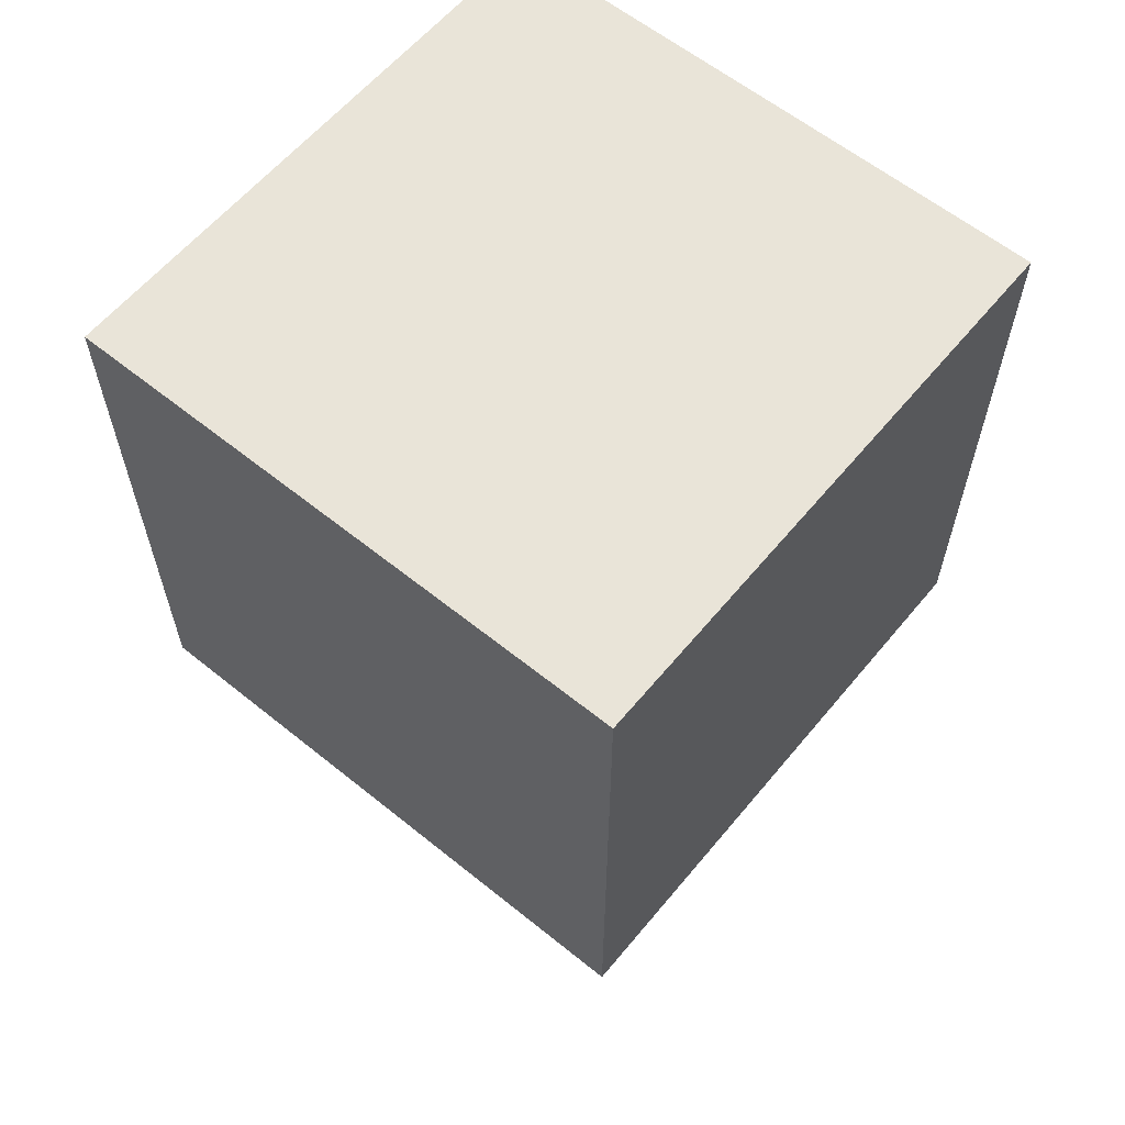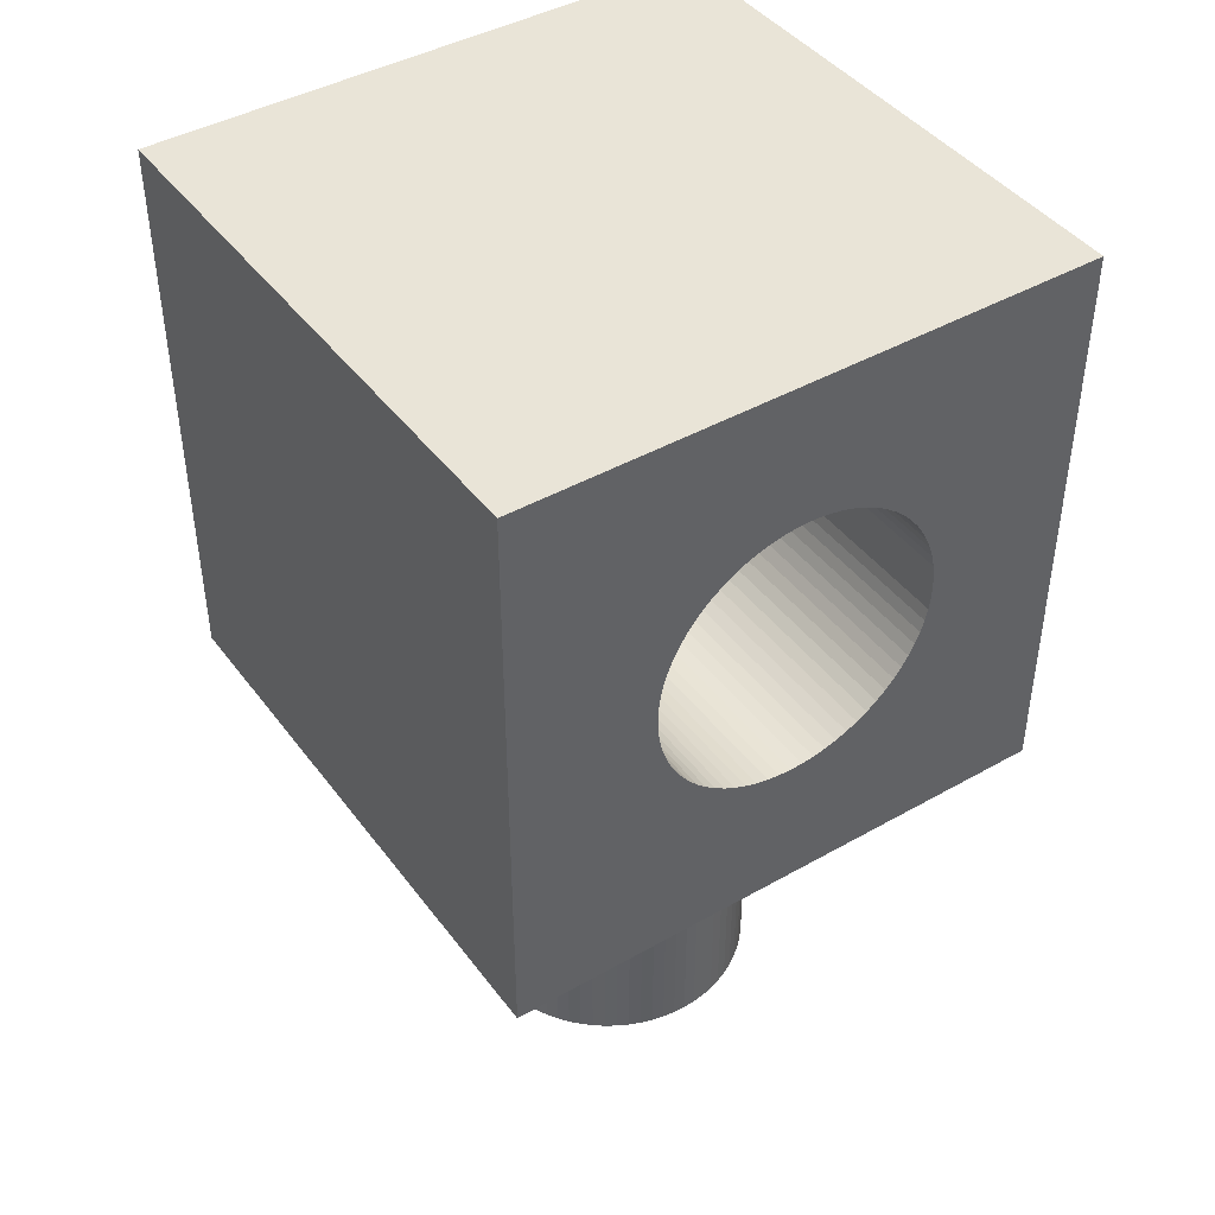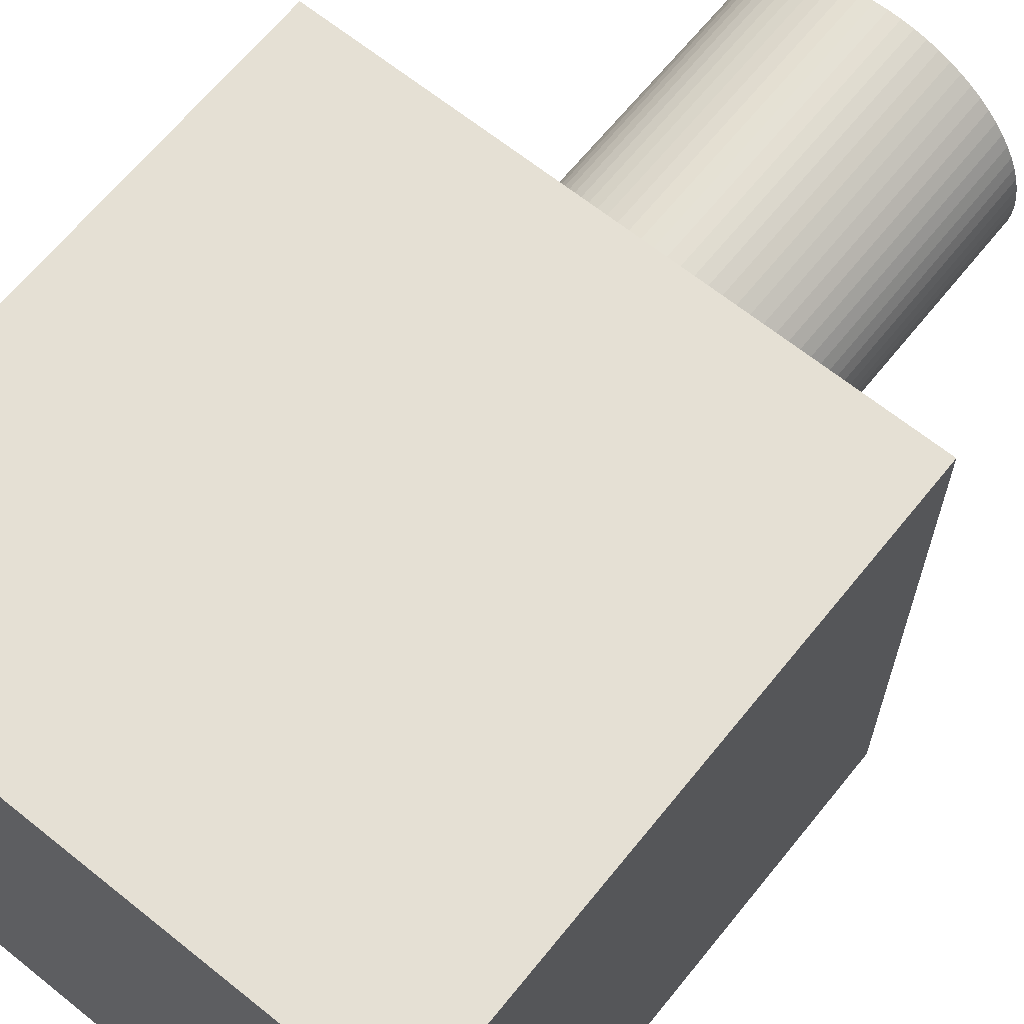
<metadata>
{"format":"obj","ext":"obj","renderer":"f3d","projection":"perspective","resolution":1024,"background":"white","views":[{"elev":60.7,"azim":-140.5,"up":"+Y"},{"elev":43.1,"azim":56.1,"up":"+Y"},{"elev":65.6,"azim":-141.1,"up":"+Z"}]}
</metadata>
<code>
o obj1
v -0.0008682 -0.022 -0.004924
v -0.0004358 -0.022 -0.004981
v 0 -0.022 0
v 0 -0.022 -0.005
v 0.0004358 -0.022 -0.004981
v -0.002113 -0.022 -0.004532
v -0.00171 -0.022 -0.004698
v -0.001294 -0.022 -0.00483
v -0.003214 -0.022 -0.00383
v -0.002868 -0.022 -0.004096
v -0.0025 -0.022 -0.00433
v -0.004096 -0.022 -0.002868
v -0.00383 -0.022 -0.003214
v -0.003536 -0.022 -0.003536
v -0.004698 -0.022 -0.00171
v -0.004532 -0.022 -0.002113
v -0.00433 -0.022 -0.0025
v -0.004981 -0.022 -0.0004358
v -0.004924 -0.022 -0.0008682
v -0.00483 -0.022 -0.001294
v -0.004924 -0.022 0.0008682
v -0.004981 -0.022 0.0004358
v -0.005 -0.022 -0
v -0.004532 -0.022 0.002113
v -0.004698 -0.022 0.00171
v -0.00483 -0.022 0.001294
v -0.00383 -0.022 0.003214
v -0.004096 -0.022 0.002868
v -0.00433 -0.022 0.0025
v -0.002868 -0.022 0.004096
v -0.003214 -0.022 0.00383
v -0.003536 -0.022 0.003536
v -0.00171 -0.022 0.004698
v -0.002113 -0.022 0.004532
v -0.0025 -0.022 0.00433
v -0.0004358 -0.022 0.004981
v -0.0008682 -0.022 0.004924
v -0.001294 -0.022 0.00483
v 0.0008682 -0.022 0.004924
v 0.0004358 -0.022 0.004981
v 0 -0.022 0.005
v 0.002113 -0.022 0.004532
v 0.00171 -0.022 0.004698
v 0.001294 -0.022 0.00483
v 0.003214 -0.022 0.00383
v 0.002868 -0.022 0.004096
v 0.0025 -0.022 0.00433
v 0.004096 -0.022 0.002868
v 0.00383 -0.022 0.003214
v 0.003536 -0.022 0.003536
v 0.004698 -0.022 0.00171
v 0.004532 -0.022 0.002113
v 0.00433 -0.022 0.0025
v 0.004981 -0.022 0.0004358
v 0.004924 -0.022 0.0008682
v 0.00483 -0.022 0.001294
v 0.004924 -0.022 -0.0008682
v 0.004981 -0.022 -0.0004358
v 0.005 -0.022 0
v 0.004532 -0.022 -0.002113
v 0.004698 -0.022 -0.00171
v 0.00483 -0.022 -0.001294
v 0.00383 -0.022 -0.003214
v 0.004096 -0.022 -0.002868
v 0.00433 -0.022 -0.0025
v 0.002868 -0.022 -0.004096
v 0.003214 -0.022 -0.00383
v 0.003536 -0.022 -0.003536
v 0.00171 -0.022 -0.004698
v 0.002113 -0.022 -0.004532
v 0.0025 -0.022 -0.00433
v 0.0008682 -0.022 -0.004924
v 0.001294 -0.022 -0.00483
v 0 -0.01 0.005
v 0.0004358 -0.01 0.004981
v 0.0008682 -0.01 0.004924
v 0.001294 -0.01 0.00483
v 0.00171 -0.01 0.004698
v 0.002113 -0.01 0.004532
v 0.0025 -0.01 0.00433
v 0.002868 -0.01 0.004096
v 0.003214 -0.01 0.00383
v 0.003536 -0.01 0.003536
v 0.00383 -0.01 0.003214
v 0.004096 -0.01 0.002868
v 0.00433 -0.01 0.0025
v 0.004532 -0.01 0.002113
v 0.004698 -0.01 0.00171
v 0.00483 -0.01 0.001294
v 0.004924 -0.01 0.0008682
v 0.004981 -0.01 0.0004358
v 0.005 -0.01 0
v 0.004981 -0.01 -0.0004358
v 0.004924 -0.01 -0.0008682
v 0.00483 -0.01 -0.001294
v 0.004698 -0.01 -0.00171
v 0.004532 -0.01 -0.002113
v 0.00433 -0.01 -0.0025
v 0.004096 -0.01 -0.002868
v 0.00383 -0.01 -0.003214
v 0.003536 -0.01 -0.003536
v 0.003214 -0.01 -0.00383
v 0.002868 -0.01 -0.004096
v 0.0025 -0.01 -0.00433
v 0.002113 -0.01 -0.004532
v 0.00171 -0.01 -0.004698
v 0.001294 -0.01 -0.00483
v 0.0008682 -0.01 -0.004924
v 0.0004358 -0.01 -0.004981
v 0 -0.01 -0.005
v -0.0004358 -0.01 -0.004981
v -0.0008682 -0.01 -0.004924
v -0.001294 -0.01 -0.00483
v -0.00171 -0.01 -0.004698
v -0.002113 -0.01 -0.004532
v -0.0025 -0.01 -0.00433
v -0.002868 -0.01 -0.004096
v -0.003214 -0.01 -0.00383
v -0.003536 -0.01 -0.003536
v -0.00383 -0.01 -0.003214
v -0.004096 -0.01 -0.002868
v -0.00433 -0.01 -0.0025
v -0.004532 -0.01 -0.002113
v -0.004698 -0.01 -0.00171
v -0.00483 -0.01 -0.001294
v -0.004924 -0.01 -0.0008682
v -0.004981 -0.01 -0.0004358
v -0.005 -0.01 -0
v -0.004981 -0.01 0.0004358
v -0.004924 -0.01 0.0008682
v -0.00483 -0.01 0.001294
v -0.004698 -0.01 0.00171
v -0.004532 -0.01 0.002113
v -0.00433 -0.01 0.0025
v -0.004096 -0.01 0.002868
v -0.00383 -0.01 0.003214
v -0.003536 -0.01 0.003536
v -0.003214 -0.01 0.00383
v -0.002868 -0.01 0.004096
v -0.0025 -0.01 0.00433
v -0.002113 -0.01 0.004532
v -0.00171 -0.01 0.004698
v -0.001294 -0.01 0.00483
v -0.0008682 -0.01 0.004924
v -0.0004358 -0.01 0.004981
v -0.01 -0.01 0.01
v 0.01 -0.01 0.01
v -0.01 0.01 0.01
v 0.01 0.01 0.01
v 0.01 0.003536 0.003536
v 0.01 0.00383 0.003214
v 0.01 -0.0004358 -0.004981
v 0.01 -0.0008682 -0.004924
v 0.01 -0.01 -0.01
v 0.01 0.00433 -0.0025
v 0.01 0.004096 -0.002868
v 0.01 0.01 -0.01
v 0.01 0.00383 -0.003214
v 0.01 0.004924 -0.0008682
v 0.01 0.00483 -0.001294
v 0.01 0.003536 -0.003536
v 0.01 0.003214 -0.00383
v 0.01 0.002868 -0.004096
v 0.01 0.00171 -0.004698
v 0.01 0.001294 -0.00483
v 0.01 0.004096 0.002868
v 0.01 0.00433 0.0025
v 0.01 0.004532 0.002113
v 0.01 0.004698 0.00171
v 0.01 0.00483 0.001294
v 0.01 0.004924 0.0008682
v 0.01 0.004981 0.0004358
v 0.01 0.005 0
v 0.01 0.004981 -0.0004358
v 0.01 0.004698 -0.00171
v 0.01 0.004532 -0.002113
v 0.01 -0.004096 0.002868
v 0.01 -0.00383 0.003214
v 0.01 -0.003536 0.003536
v 0.01 0.001294 0.00483
v 0.01 0.0008682 0.004924
v 0.01 0.0004358 0.004981
v 0.01 0.00171 0.004698
v 0.01 0.002113 0.004532
v 0.01 0.0025 0.00433
v 0.01 0.002868 0.004096
v 0.01 0.003214 0.00383
v 0.01 0.0008682 -0.004924
v 0.01 0.0004358 -0.004981
v 0.01 -0 -0.005
v 0.01 -0.001294 -0.00483
v 0.01 -0.00171 -0.004698
v 0.01 -0.002113 -0.004532
v 0.01 -0.0025 -0.00433
v 0.01 -0.002868 -0.004096
v 0.01 -0.003214 -0.00383
v 0.01 -0.003536 -0.003536
v 0.01 -0.00383 -0.003214
v 0.01 -0.004096 -0.002868
v 0.01 -0.003214 0.00383
v 0.01 -0.002868 0.004096
v 0.01 -0.0025 0.00433
v 0.01 -0.002113 0.004532
v 0.01 -0.00171 0.004698
v 0.01 -0.001294 0.00483
v 0.01 0.0025 -0.00433
v 0.01 0.002113 -0.004532
v 0.01 -0.004698 -0.00171
v 0.01 -0.00483 -0.001294
v 0.01 -0.00433 -0.0025
v 0.01 -0.004532 -0.002113
v 0.01 -0.004981 0.0004358
v 0.01 -0.004924 0.0008682
v 0.01 -0.00483 0.001294
v 0.01 -0.004698 0.00171
v 0.01 -0.004532 0.002113
v 0.01 -0.00433 0.0025
v 0.01 -0.0008682 0.004924
v 0.01 -0.0004358 0.004981
v 0.01 0 0.005
v 0.01 -0.004924 -0.0008682
v 0.01 -0.004981 -0.0004358
v 0.01 -0.005 0
v -0.01 -0.01 -0.01
v -0.01 0.01 -0.01
v -0 -0.0008682 -0.004924
v -0 -0.0004358 -0.004981
v -0 0 0
v -0 0 -0.005
v -0 0.0004358 -0.004981
v -0 -0.002113 -0.004532
v -0 -0.00171 -0.004698
v -0 -0.001294 -0.00483
v -0 -0.003214 -0.00383
v -0 -0.002868 -0.004096
v -0 -0.0025 -0.00433
v -0 -0.004096 -0.002868
v -0 -0.00383 -0.003214
v -0 -0.003536 -0.003536
v -0 -0.004698 -0.00171
v -0 -0.004532 -0.002113
v -0 -0.00433 -0.0025
v -0 -0.004981 -0.0004358
v -0 -0.004924 -0.0008682
v -0 -0.00483 -0.001294
v -0 -0.004924 0.0008682
v -0 -0.004981 0.0004358
v -0 -0.005 0
v -0 -0.004532 0.002113
v -0 -0.004698 0.00171
v -0 -0.00483 0.001294
v -0 -0.00383 0.003214
v -0 -0.004096 0.002868
v -0 -0.00433 0.0025
v -0 -0.002868 0.004096
v -0 -0.003214 0.00383
v -0 -0.003536 0.003536
v -0 -0.00171 0.004698
v -0 -0.002113 0.004532
v -0 -0.0025 0.00433
v -0 -0.0004358 0.004981
v -0 -0.0008682 0.004924
v -0 -0.001294 0.00483
v -0 0.0008682 0.004924
v -0 0.0004358 0.004981
v -0 0 0.005
v -0 0.002113 0.004532
v -0 0.00171 0.004698
v -0 0.001294 0.00483
v -0 0.003214 0.00383
v -0 0.002868 0.004096
v -0 0.0025 0.00433
v -0 0.004096 0.002868
v -0 0.00383 0.003214
v -0 0.003536 0.003536
v -0 0.004698 0.00171
v -0 0.004532 0.002113
v -0 0.00433 0.0025
v -0 0.004981 0.0004358
v -0 0.004924 0.0008682
v -0 0.00483 0.001294
v -0 0.004924 -0.0008682
v -0 0.004981 -0.0004358
v -0 0.005 -0
v -0 0.004532 -0.002113
v -0 0.004698 -0.00171
v -0 0.00483 -0.001294
v -0 0.00383 -0.003214
v -0 0.004096 -0.002868
v -0 0.00433 -0.0025
v -0 0.002868 -0.004096
v -0 0.003214 -0.00383
v -0 0.003536 -0.003536
v -0 0.00171 -0.004698
v -0 0.002113 -0.004532
v -0 0.0025 -0.00433
v -0 0.0008682 -0.004924
v -0 0.001294 -0.00483
f 1 2 3
f 2 4 3
f 3 4 5
f 6 7 3
f 7 8 3
f 3 8 1
f 9 10 3
f 10 11 3
f 3 11 6
f 12 13 3
f 13 14 3
f 3 14 9
f 15 16 3
f 16 17 3
f 3 17 12
f 18 19 3
f 19 20 3
f 3 20 15
f 21 22 3
f 22 23 3
f 3 23 18
f 24 25 3
f 25 26 3
f 3 26 21
f 27 28 3
f 28 29 3
f 3 29 24
f 30 31 3
f 31 32 3
f 3 32 27
f 33 34 3
f 34 35 3
f 3 35 30
f 36 37 3
f 37 38 3
f 3 38 33
f 39 40 3
f 40 41 3
f 3 41 36
f 42 43 3
f 43 44 3
f 3 44 39
f 45 46 3
f 46 47 3
f 3 47 42
f 48 49 3
f 49 50 3
f 3 50 45
f 51 52 3
f 52 53 3
f 3 53 48
f 54 55 3
f 55 56 3
f 3 56 51
f 57 58 3
f 58 59 3
f 3 59 54
f 60 61 3
f 61 62 3
f 3 62 57
f 63 64 3
f 64 65 3
f 3 65 60
f 66 67 3
f 67 68 3
f 3 68 63
f 69 70 3
f 70 71 3
f 3 71 66
f 5 72 3
f 72 73 3
f 3 73 69
f 74 40 75
f 40 39 75
f 75 39 76
f 39 44 76
f 76 44 77
f 44 43 77
f 77 43 78
f 43 42 78
f 78 42 79
f 42 47 79
f 79 47 80
f 47 46 80
f 80 46 81
f 46 45 81
f 81 45 82
f 45 50 82
f 82 50 83
f 50 49 83
f 83 49 84
f 49 48 84
f 84 48 85
f 48 53 85
f 85 53 86
f 53 52 86
f 86 52 87
f 52 51 87
f 87 51 88
f 51 56 88
f 88 56 89
f 56 55 89
f 89 55 90
f 55 54 90
f 90 54 91
f 54 59 91
f 91 59 92
f 59 58 92
f 92 58 93
f 58 57 93
f 93 57 94
f 57 62 94
f 94 62 95
f 62 61 95
f 95 61 96
f 61 60 96
f 96 60 97
f 60 65 97
f 97 65 98
f 65 64 98
f 98 64 99
f 64 63 99
f 99 63 100
f 63 68 100
f 100 68 101
f 68 67 101
f 101 67 102
f 67 66 102
f 102 66 103
f 66 71 103
f 103 71 104
f 71 70 104
f 104 70 105
f 70 69 105
f 105 69 106
f 69 73 106
f 106 73 107
f 73 72 107
f 107 72 108
f 72 5 108
f 108 5 109
f 5 4 109
f 109 4 110
f 4 2 110
f 110 2 111
f 2 1 111
f 111 1 112
f 1 8 112
f 112 8 113
f 8 7 113
f 113 7 114
f 7 6 114
f 114 6 115
f 6 11 115
f 115 11 116
f 11 10 116
f 116 10 117
f 10 9 117
f 117 9 118
f 9 14 118
f 118 14 119
f 14 13 119
f 119 13 120
f 13 12 120
f 120 12 121
f 12 17 121
f 121 17 122
f 17 16 122
f 122 16 123
f 16 15 123
f 123 15 124
f 15 20 124
f 124 20 125
f 20 19 125
f 125 19 126
f 19 18 126
f 126 18 127
f 18 23 127
f 127 23 128
f 23 22 128
f 128 22 129
f 22 21 129
f 129 21 130
f 21 26 130
f 130 26 131
f 26 25 131
f 131 25 132
f 25 24 132
f 132 24 133
f 24 29 133
f 133 29 134
f 29 28 134
f 134 28 135
f 28 27 135
f 135 27 136
f 27 32 136
f 136 32 137
f 32 31 137
f 137 31 138
f 31 30 138
f 138 30 139
f 30 35 139
f 139 35 140
f 35 34 140
f 140 34 141
f 34 33 141
f 141 33 142
f 33 38 142
f 142 38 143
f 38 37 143
f 143 37 144
f 37 36 144
f 144 36 145
f 36 41 145
f 145 41 74
f 41 40 74
f 146 147 148
f 147 149 148
f 150 151 149
f 152 153 154
f 155 156 157
f 156 158 157
f 159 160 157
f 158 161 157
f 161 162 157
f 157 162 163
f 164 165 157
f 151 166 149
f 166 167 149
f 149 167 168
f 168 169 149
f 169 170 149
f 149 170 171
f 171 172 149
f 172 173 149
f 149 173 157
f 173 174 157
f 157 174 159
f 160 175 157
f 175 176 157
f 157 176 155
f 177 178 147
f 178 179 147
f 180 149 181
f 149 182 181
f 180 183 149
f 183 184 149
f 149 184 185
f 185 186 149
f 186 187 149
f 149 187 150
f 165 188 157
f 188 189 157
f 157 189 154
f 189 190 154
f 154 190 152
f 153 191 154
f 191 192 154
f 154 192 193
f 193 194 154
f 194 195 154
f 154 195 196
f 196 197 154
f 197 198 154
f 154 198 199
f 179 200 147
f 200 201 147
f 147 201 202
f 202 203 147
f 203 204 147
f 147 204 205
f 163 206 157
f 206 207 157
f 157 207 164
f 154 208 209
f 199 210 154
f 210 211 154
f 154 211 208
f 212 213 147
f 213 214 147
f 147 214 215
f 215 216 147
f 216 217 147
f 147 217 177
f 205 218 147
f 218 219 147
f 147 219 149
f 219 220 149
f 149 220 182
f 209 221 154
f 221 222 154
f 154 222 147
f 222 223 147
f 147 223 212
f 224 146 225
f 146 148 225
f 226 227 228
f 227 229 228
f 228 229 230
f 231 232 228
f 232 233 228
f 228 233 226
f 234 235 228
f 235 236 228
f 228 236 231
f 237 238 228
f 238 239 228
f 228 239 234
f 240 241 228
f 241 242 228
f 228 242 237
f 243 244 228
f 244 245 228
f 228 245 240
f 246 247 228
f 247 248 228
f 228 248 243
f 249 250 228
f 250 251 228
f 228 251 246
f 252 253 228
f 253 254 228
f 228 254 249
f 255 256 228
f 256 257 228
f 228 257 252
f 258 259 228
f 259 260 228
f 228 260 255
f 261 262 228
f 262 263 228
f 228 263 258
f 264 265 228
f 265 266 228
f 228 266 261
f 267 268 228
f 268 269 228
f 228 269 264
f 270 271 228
f 271 272 228
f 228 272 267
f 273 274 228
f 274 275 228
f 228 275 270
f 276 277 228
f 277 278 228
f 228 278 273
f 279 280 228
f 280 281 228
f 228 281 276
f 282 283 228
f 283 284 228
f 228 284 279
f 285 286 228
f 286 287 228
f 228 287 282
f 288 289 228
f 289 290 228
f 228 290 285
f 291 292 228
f 292 293 228
f 228 293 288
f 294 295 228
f 295 296 228
f 228 296 291
f 230 297 228
f 297 298 228
f 228 298 294
f 154 224 157
f 224 225 157
f 229 190 230
f 190 189 230
f 230 189 297
f 189 188 297
f 297 188 298
f 188 165 298
f 298 165 294
f 165 164 294
f 294 164 295
f 164 207 295
f 295 207 296
f 207 206 296
f 296 206 291
f 206 163 291
f 291 163 292
f 163 162 292
f 292 162 293
f 162 161 293
f 293 161 288
f 161 158 288
f 288 158 289
f 158 156 289
f 289 156 290
f 156 155 290
f 290 155 285
f 155 176 285
f 285 176 286
f 176 175 286
f 286 175 287
f 175 160 287
f 287 160 282
f 160 159 282
f 282 159 283
f 159 174 283
f 283 174 284
f 174 173 284
f 284 173 279
f 173 172 279
f 279 172 280
f 172 171 280
f 280 171 281
f 171 170 281
f 281 170 276
f 170 169 276
f 276 169 277
f 169 168 277
f 277 168 278
f 168 167 278
f 278 167 273
f 167 166 273
f 273 166 274
f 166 151 274
f 274 151 275
f 151 150 275
f 275 150 270
f 150 187 270
f 270 187 271
f 187 186 271
f 271 186 272
f 186 185 272
f 272 185 267
f 185 184 267
f 267 184 268
f 184 183 268
f 268 183 269
f 183 180 269
f 269 180 264
f 180 181 264
f 264 181 265
f 181 182 265
f 265 182 266
f 182 220 266
f 266 220 261
f 220 219 261
f 261 219 262
f 219 218 262
f 262 218 263
f 218 205 263
f 263 205 258
f 205 204 258
f 258 204 259
f 204 203 259
f 259 203 260
f 203 202 260
f 260 202 255
f 202 201 255
f 255 201 256
f 201 200 256
f 256 200 257
f 200 179 257
f 257 179 252
f 179 178 252
f 252 178 253
f 178 177 253
f 253 177 254
f 177 217 254
f 254 217 249
f 217 216 249
f 249 216 250
f 216 215 250
f 250 215 251
f 215 214 251
f 251 214 246
f 214 213 246
f 246 213 247
f 213 212 247
f 247 212 248
f 212 223 248
f 248 223 243
f 223 222 243
f 243 222 244
f 222 221 244
f 244 221 245
f 221 209 245
f 245 209 240
f 209 208 240
f 240 208 241
f 208 211 241
f 241 211 242
f 211 210 242
f 242 210 237
f 210 199 237
f 237 199 238
f 199 198 238
f 238 198 239
f 198 197 239
f 239 197 234
f 197 196 234
f 234 196 235
f 196 195 235
f 235 195 236
f 195 194 236
f 236 194 231
f 194 193 231
f 231 193 232
f 193 192 232
f 232 192 233
f 192 191 233
f 233 191 226
f 191 153 226
f 226 153 227
f 153 152 227
f 227 152 229
f 152 190 229
f 117 118 224
f 118 119 224
f 224 119 120
f 154 110 224
f 110 111 224
f 111 112 224
f 112 113 224
f 224 113 114
f 107 108 154
f 108 109 154
f 154 109 110
f 114 115 224
f 115 116 224
f 224 116 117
f 76 77 147
f 120 121 224
f 121 122 224
f 224 122 123
f 123 124 224
f 124 125 224
f 224 125 126
f 136 137 146
f 137 138 146
f 93 94 154
f 94 95 154
f 98 99 154
f 99 100 154
f 154 100 101
f 144 145 146
f 145 74 146
f 146 74 147
f 74 75 147
f 147 75 76
f 95 96 154
f 96 97 154
f 154 97 98
f 101 102 154
f 102 103 154
f 154 103 104
f 77 78 147
f 78 79 147
f 147 79 80
f 89 90 147
f 90 91 147
f 147 91 154
f 91 92 154
f 154 92 93
f 104 105 154
f 105 106 154
f 154 106 107
f 126 127 224
f 127 128 224
f 224 128 146
f 128 129 146
f 146 129 130
f 130 131 146
f 131 132 146
f 146 132 133
f 138 139 146
f 139 140 146
f 146 140 141
f 80 81 147
f 81 82 147
f 147 82 83
f 133 134 146
f 134 135 146
f 146 135 136
f 141 142 146
f 142 143 146
f 146 143 144
f 83 84 147
f 84 85 147
f 147 85 86
f 86 87 147
f 87 88 147
f 147 88 89
f 225 148 157
f 148 149 157

</code>
